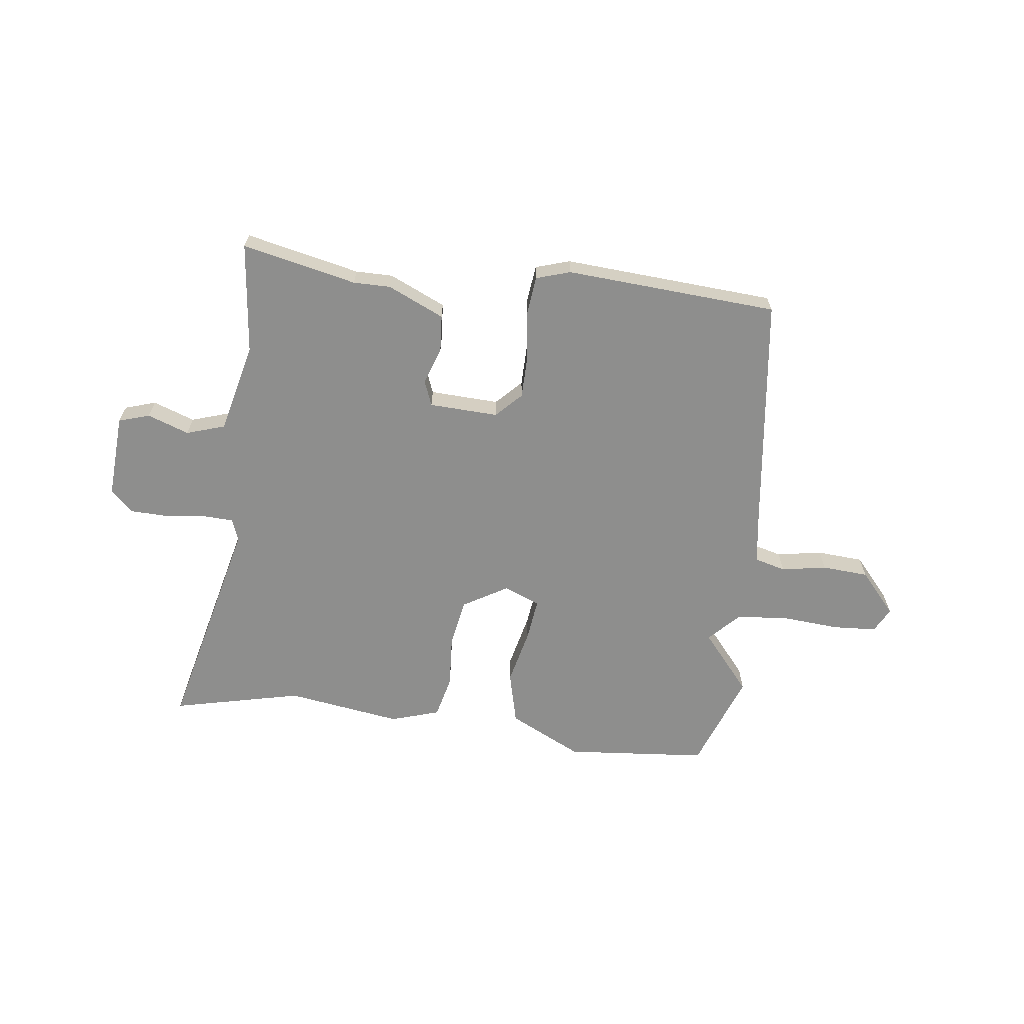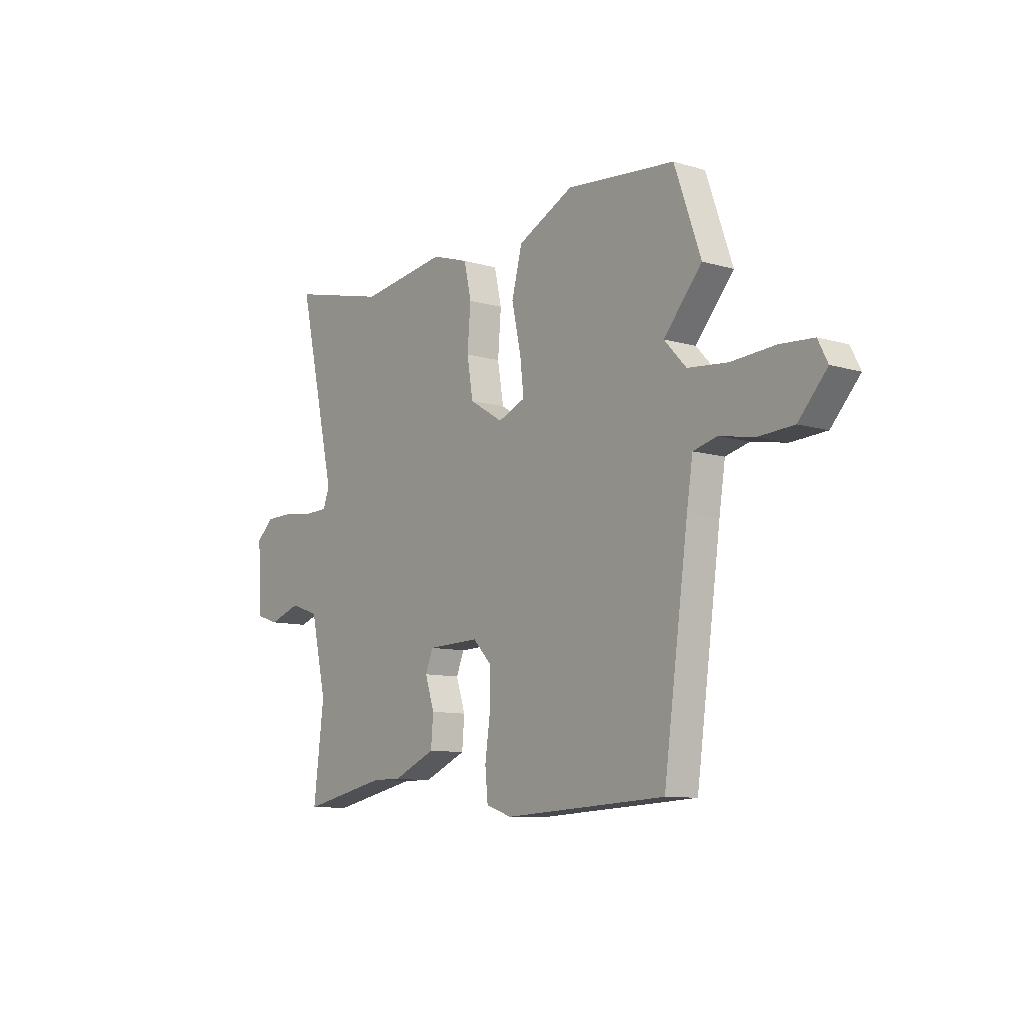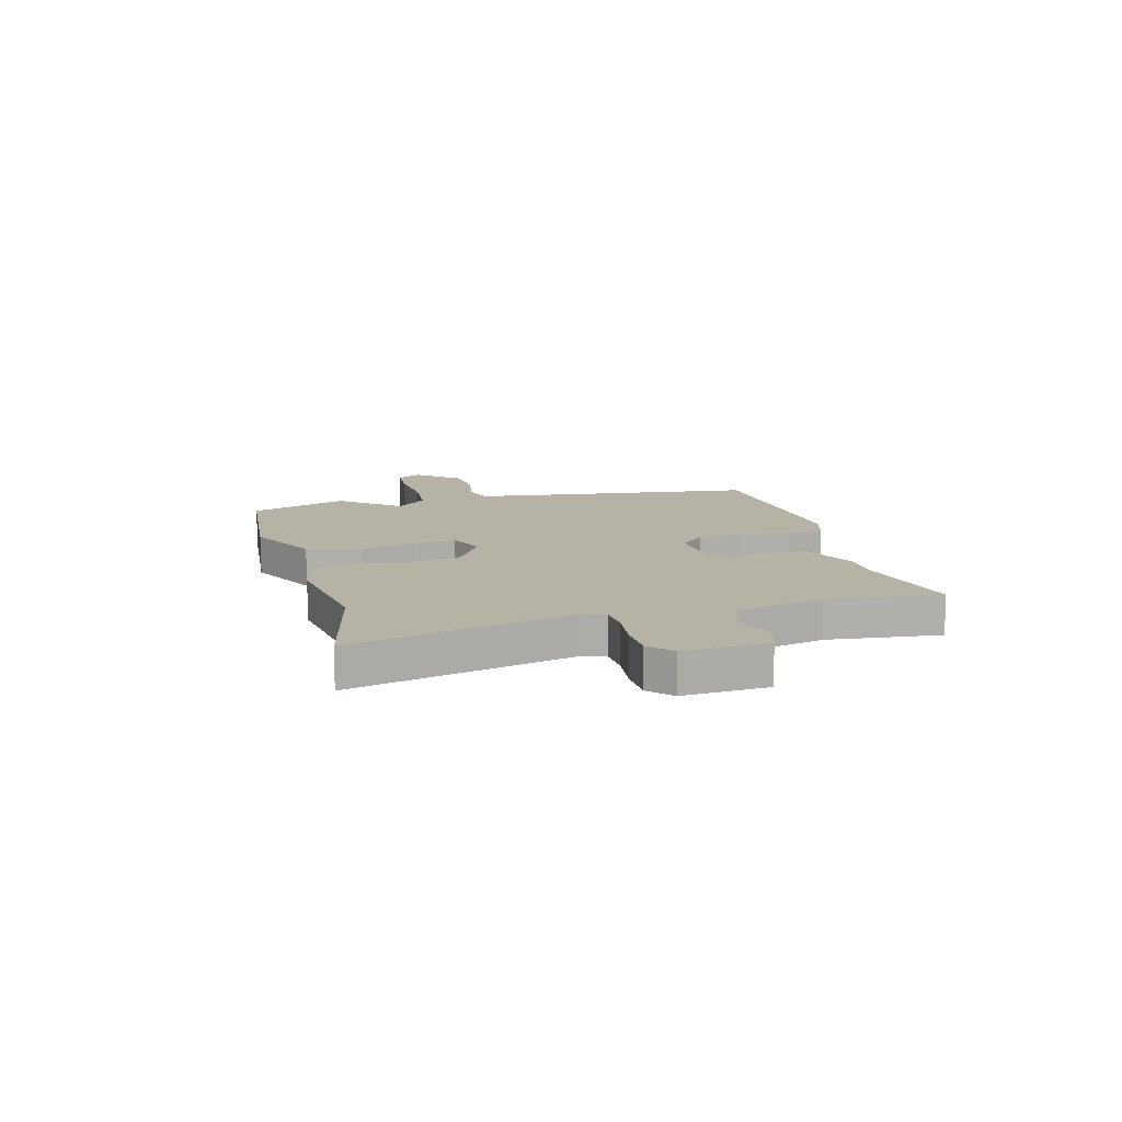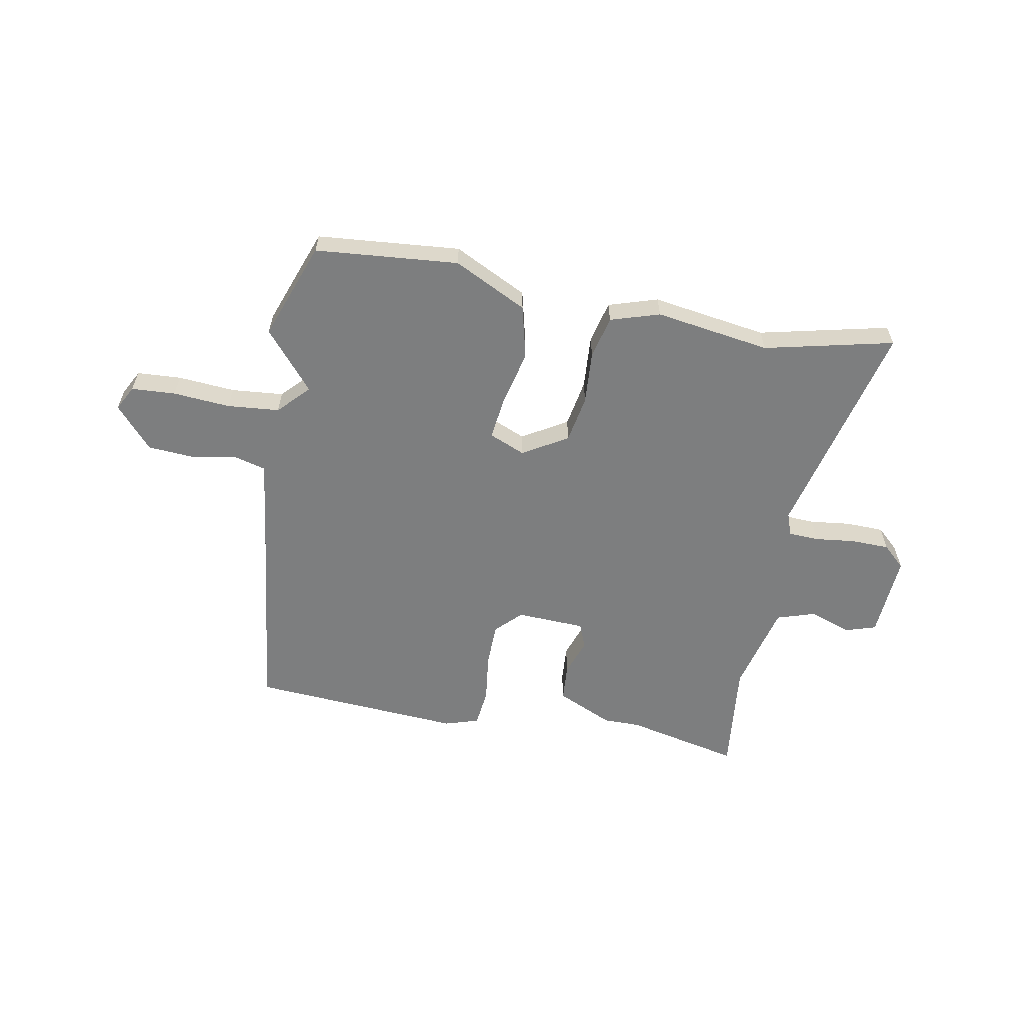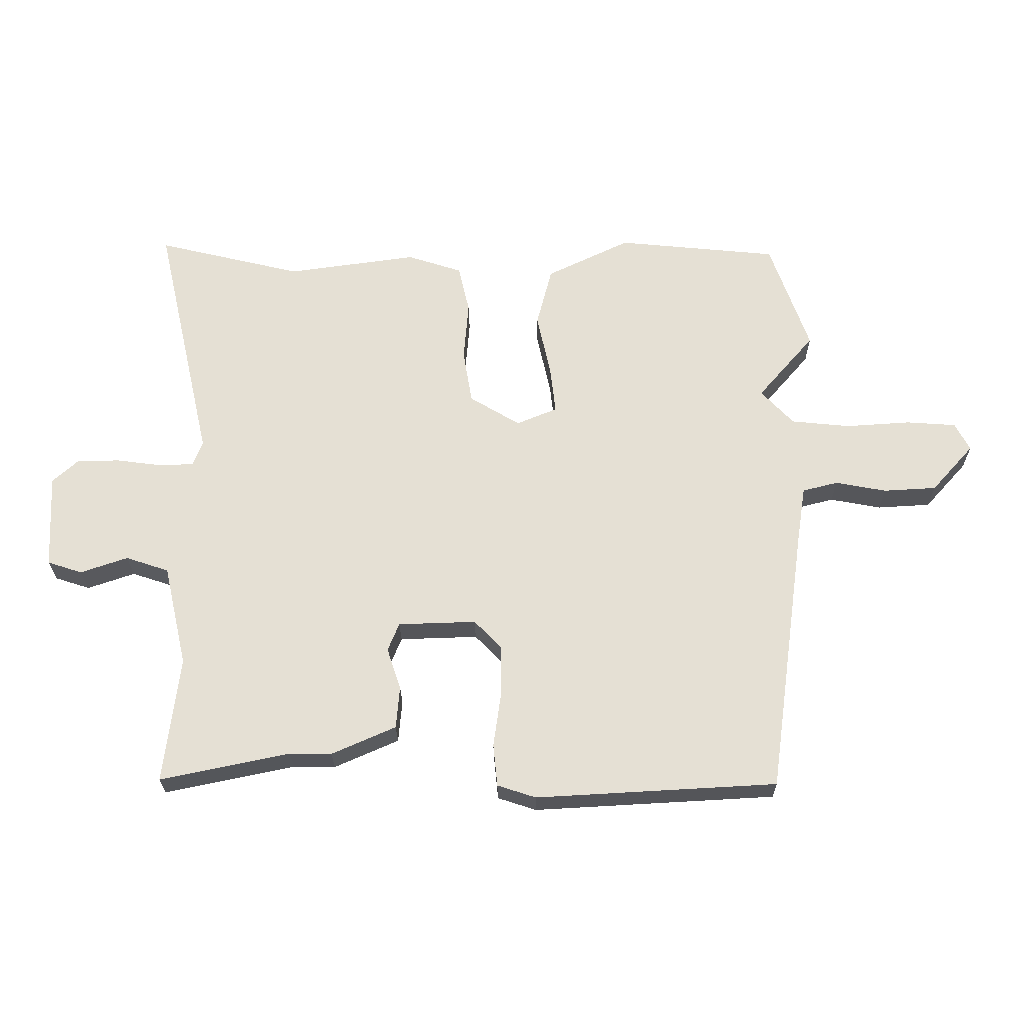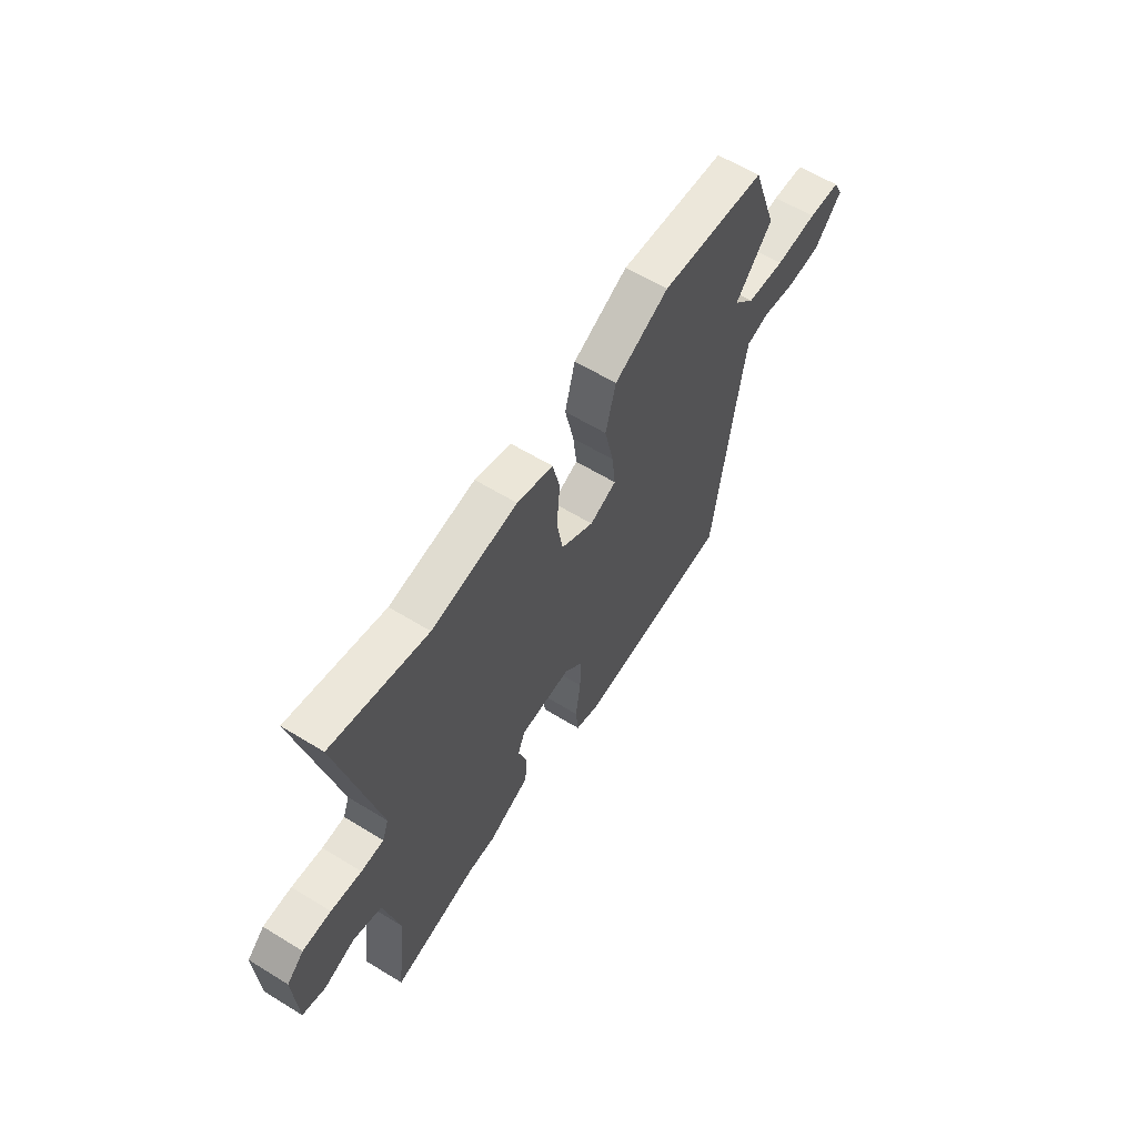
<metadata>
{"format":"obj","ext":"obj","renderer":"f3d","projection":"perspective","resolution":1024,"background":"white","views":[{"elev":-64.8,"azim":172.2,"up":"+Y"},{"elev":-9.8,"azim":-127.4,"up":"+Z"},{"elev":12.2,"azim":74.3,"up":"+Y"},{"elev":-59.3,"azim":-11.2,"up":"+Y"},{"elev":-25.0,"azim":-179.4,"up":"+Z"},{"elev":61.0,"azim":122.0,"up":"+Z"}]}
</metadata>
<code>
v 0.39 0.07 0.473
v 0.633 0.07 0.532
v 0.538 0.07 0.115
v 0.554 0.07 0.073
v 0.611 0.07 0.071
v 0.688 0.07 0.081
v 0.759 0.07 0.08
v 0.802 0.07 0.041
v 0.794 0.07 -0.118
v 0.736 0.07 -0.137
v 0.657 0.07 -0.11
v 0.585 0.07 -0.134
v 0.546 0.07 -0.304
v 0.572 0.07 -0.515
v 0.356 0.07 -0.47
v 0.286 0.07 -0.471
v 0.179 0.07 -0.424
v 0.173 0.07 -0.354
v 0.196 0.07 -0.284
v 0.177 0.07 -0.237
v 0.047 0.07 -0.233
v 0.001 0.07 -0.281
v 0.001 0.07 -0.364
v 0.014 0.07 -0.456
v 0.007 0.07 -0.527
v -0.057 0.07 -0.548
v -0.458 0.07 -0.526
v -0.519 0.07 -0.082
v -0.534 0.07 0.015
v -0.593 0.07 0.03
v -0.678 0.07 0.014
v -0.766 0.07 0.019
v -0.836 0.07 0.097
v -0.812 0.07 0.144
v -0.729 0.07 0.15
v -0.621 0.07 0.143
v -0.523 0.07 0.153
v -0.469 0.07 0.211
v -0.563 0.07 0.32
v -0.498 0.07 0.505
v -0.229 0.07 0.532
v -0.09 0.07 0.465
v -0.064 0.07 0.365
v -0.087 0.07 0.26
v -0.096 0.07 0.18
v -0.028 0.07 0.152
v 0.056 0.07 0.203
v 0.071 0.07 0.293
v 0.063 0.07 0.393
v 0.081 0.07 0.473
v 0.173 0.07 0.503
v 0.39 0 0.473
v 0.633 0 0.532
v 0.538 0 0.115
v 0.554 0 0.073
v 0.611 0 0.071
v 0.688 0 0.081
v 0.759 0 0.08
v 0.802 0 0.041
v 0.794 0 -0.118
v 0.736 0 -0.137
v 0.657 0 -0.11
v 0.585 0 -0.134
v 0.546 0 -0.304
v 0.572 0 -0.515
v 0.356 0 -0.47
v 0.286 0 -0.471
v 0.179 0 -0.424
v 0.173 0 -0.354
v 0.196 0 -0.284
v 0.177 0 -0.237
v 0.047 0 -0.233
v 0.001 0 -0.281
v 0.001 0 -0.364
v 0.014 0 -0.456
v 0.007 0 -0.527
v -0.057 0 -0.548
v -0.458 0 -0.526
v -0.519 0 -0.082
v -0.534 0 0.015
v -0.593 0 0.03
v -0.678 0 0.014
v -0.766 0 0.019
v -0.836 0 0.097
v -0.812 0 0.144
v -0.729 0 0.15
v -0.621 0 0.143
v -0.523 0 0.153
v -0.469 0 0.211
v -0.563 0 0.32
v -0.498 0 0.505
v -0.229 0 0.532
v -0.09 0 0.465
v -0.064 0 0.365
v -0.087 0 0.26
v -0.096 0 0.18
v -0.028 0 0.152
v 0.056 0 0.203
v 0.071 0 0.293
v 0.063 0 0.393
v 0.081 0 0.473
v 0.173 0 0.503
f 48 49 50 51
f 47 48 51 1
f 41 42 43 44
f 41 44 45
f 38 39 40 41
f 38 41 45
f 37 38 45 46
f 33 34 35 36
f 33 36 37 46
f 30 31 32 33
f 29 30 33 46
f 25 26 27 28
f 23 24 25 28
f 22 23 28 29
f 21 22 29 46
f 16 17 18 19
f 15 16 19 20
f 13 14 15 20
f 12 13 20
f 11 12 20 21
f 9 10 11
f 8 9 11
f 5 6 7 8
f 4 5 8 11
f 47 1 2 3
f 47 3 4
f 21 46 47
f 4 11 21 47
f 102 101 100 99
f 52 102 99 98
f 95 94 93 92
f 96 95 92
f 92 91 90 89
f 96 92 89
f 97 96 89 88
f 87 86 85 84
f 97 88 87 84
f 84 83 82 81
f 97 84 81 80
f 79 78 77 76
f 79 76 75 74
f 80 79 74 73
f 97 80 73 72
f 70 69 68 67
f 71 70 67 66
f 71 66 65 64
f 71 64 63
f 72 71 63 62
f 62 61 60
f 62 60 59
f 59 58 57 56
f 62 59 56 55
f 54 53 52 98
f 55 54 98
f 98 97 72
f 98 72 62 55
f 1 52 53 2
f 2 53 54 3
f 3 54 55 4
f 4 55 56 5
f 5 56 57 6
f 6 57 58 7
f 7 58 59 8
f 8 59 60 9
f 9 60 61 10
f 10 61 62 11
f 11 62 63 12
f 12 63 64 13
f 13 64 65 14
f 14 65 66 15
f 15 66 67 16
f 16 67 68 17
f 17 68 69 18
f 18 69 70 19
f 19 70 71 20
f 20 71 72 21
f 21 72 73 22
f 22 73 74 23
f 23 74 75 24
f 24 75 76 25
f 25 76 77 26
f 26 77 78 27
f 27 78 79 28
f 28 79 80 29
f 29 80 81 30
f 30 81 82 31
f 31 82 83 32
f 32 83 84 33
f 33 84 85 34
f 34 85 86 35
f 35 86 87 36
f 36 87 88 37
f 37 88 89 38
f 38 89 90 39
f 39 90 91 40
f 40 91 92 41
f 41 92 93 42
f 42 93 94 43
f 43 94 95 44
f 44 95 96 45
f 45 96 97 46
f 46 97 98 47
f 47 98 99 48
f 48 99 100 49
f 49 100 101 50
f 50 101 102 51
f 51 102 52 1

</code>
